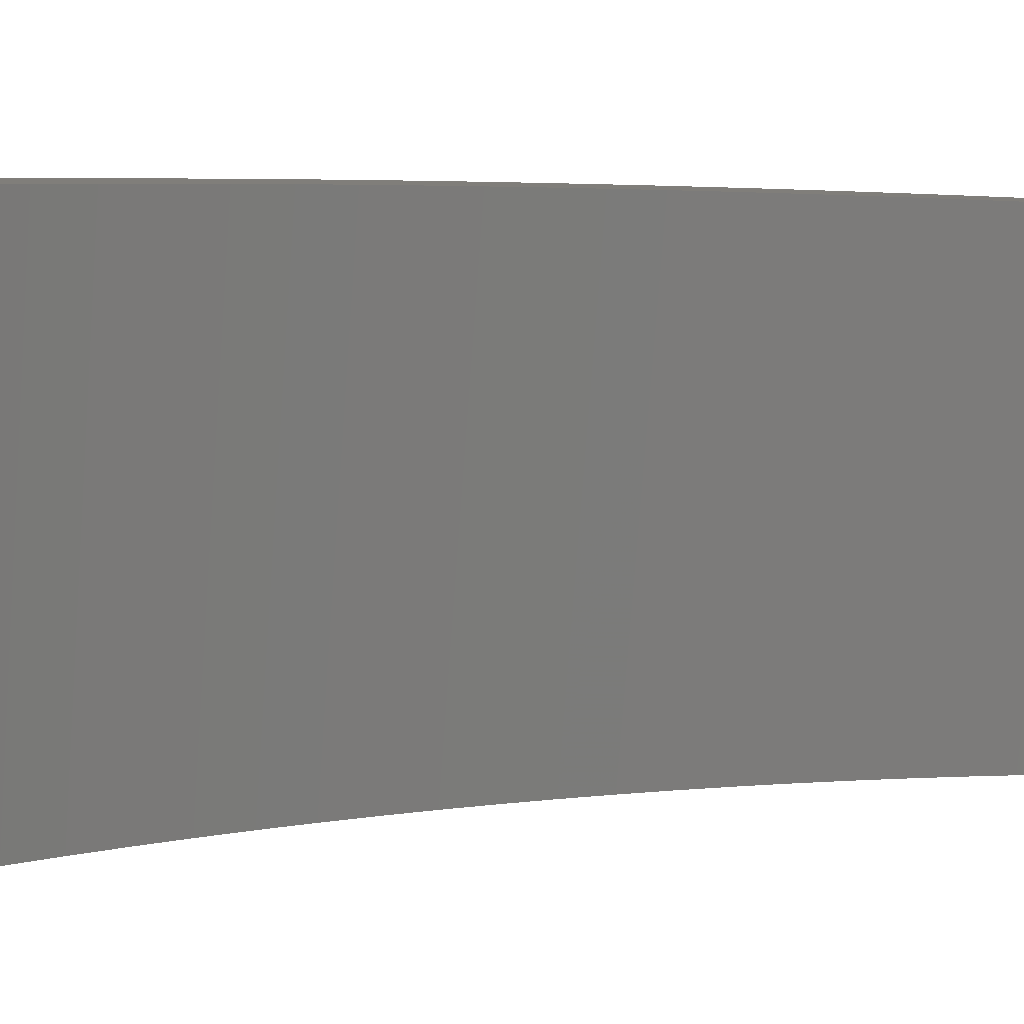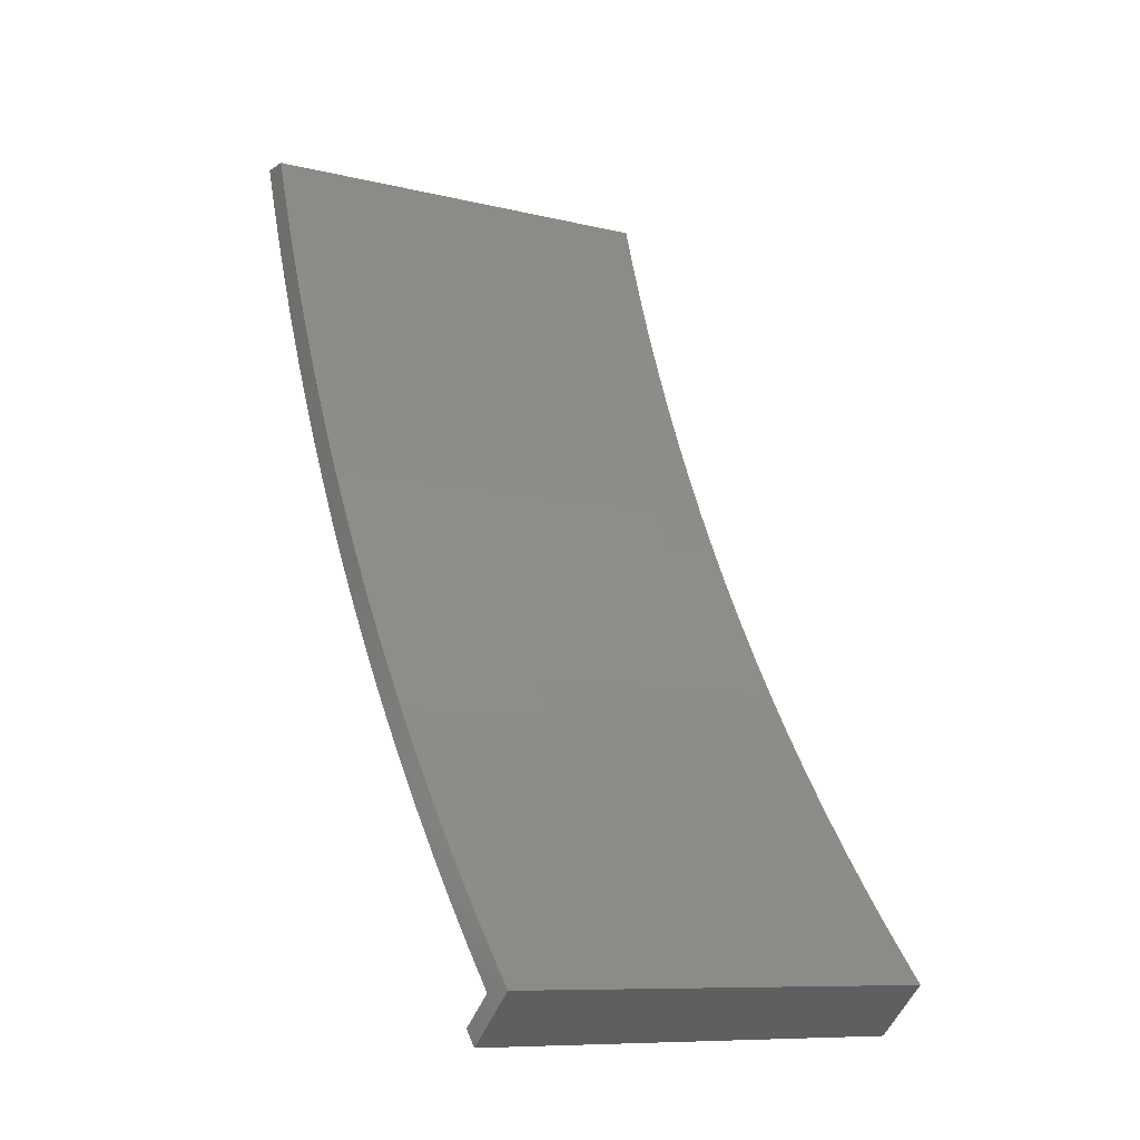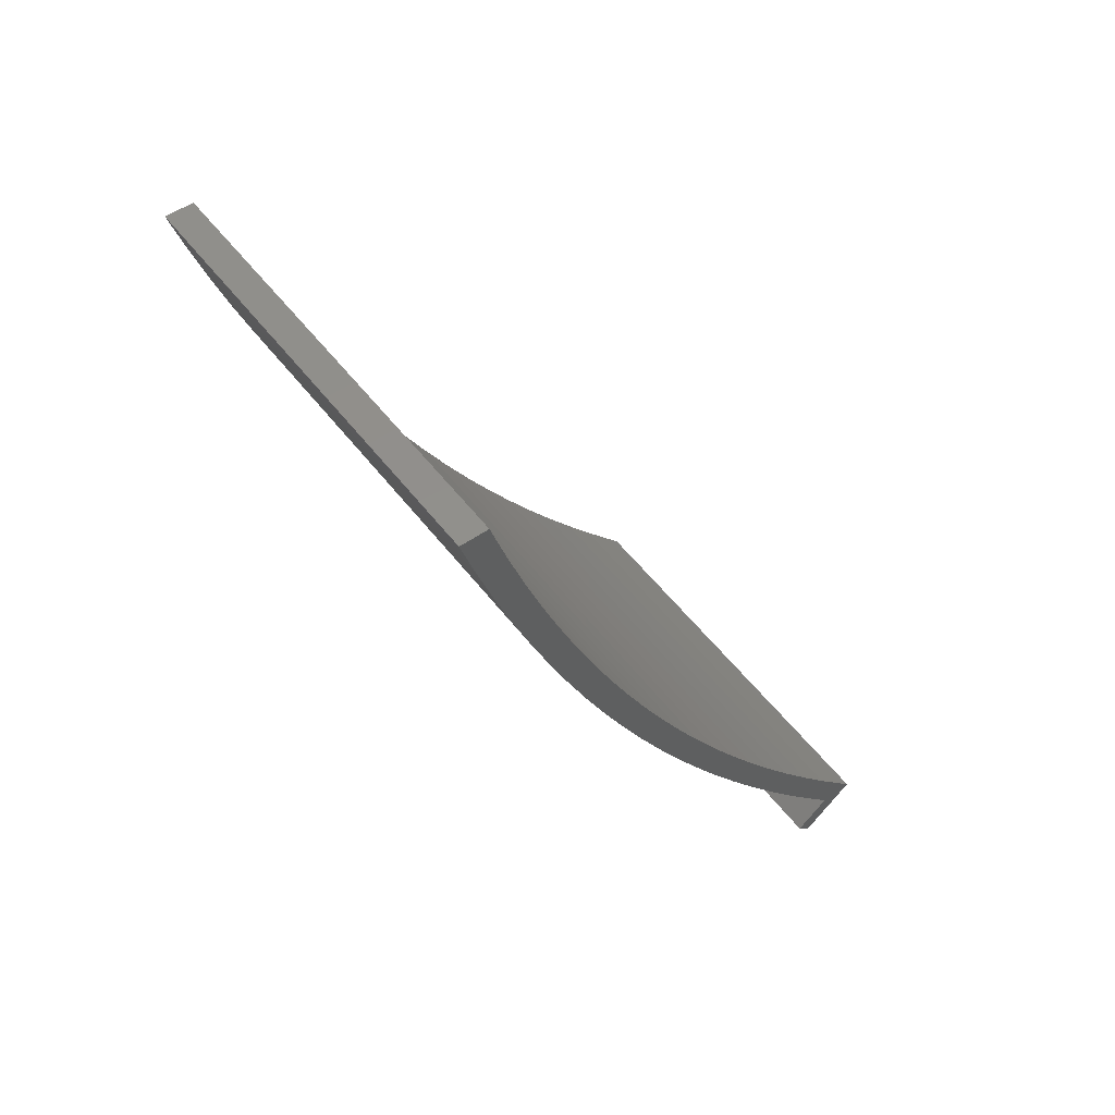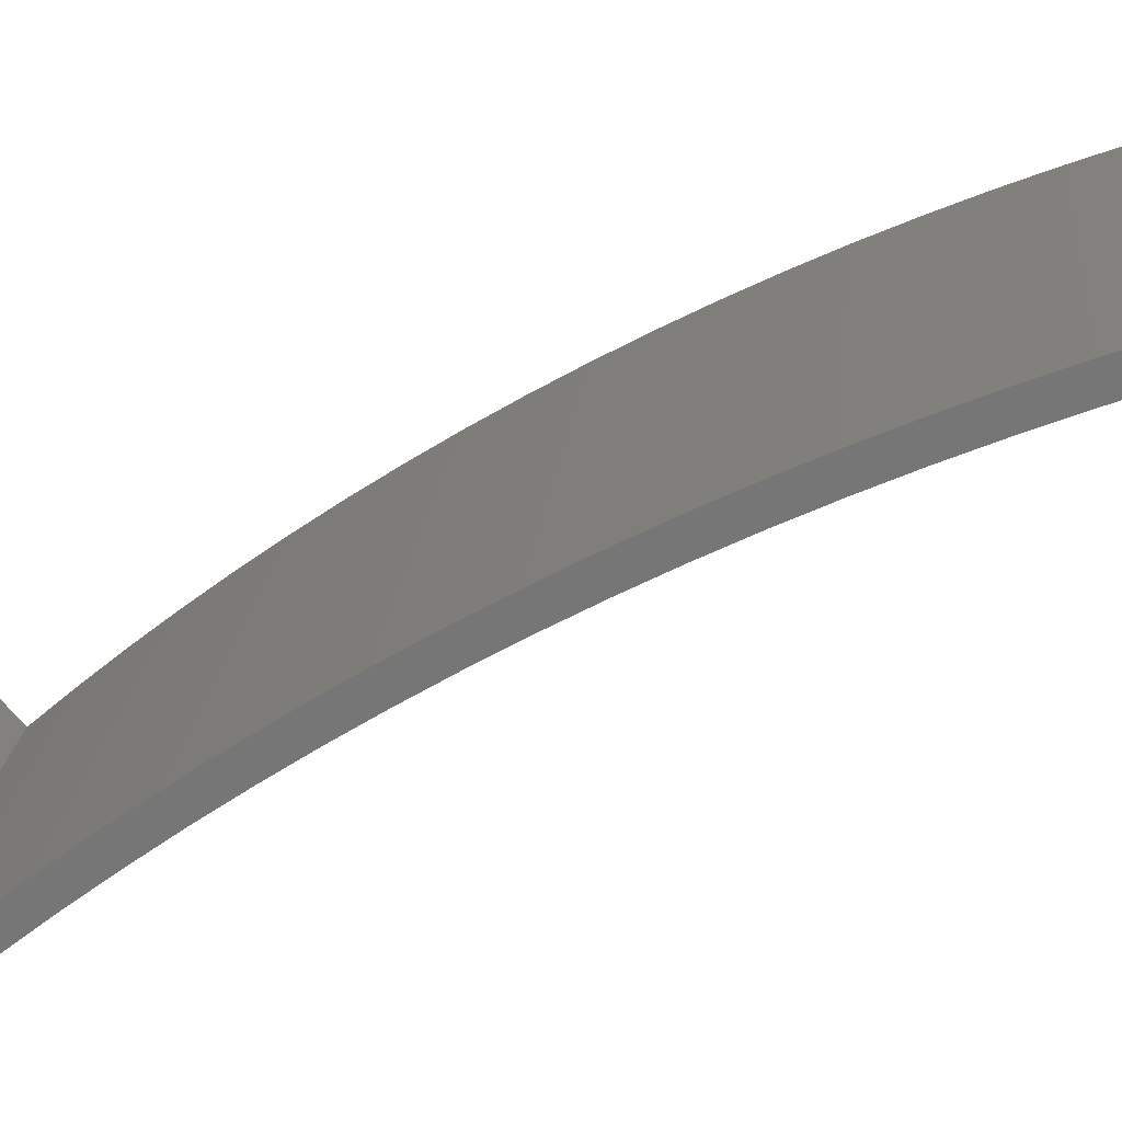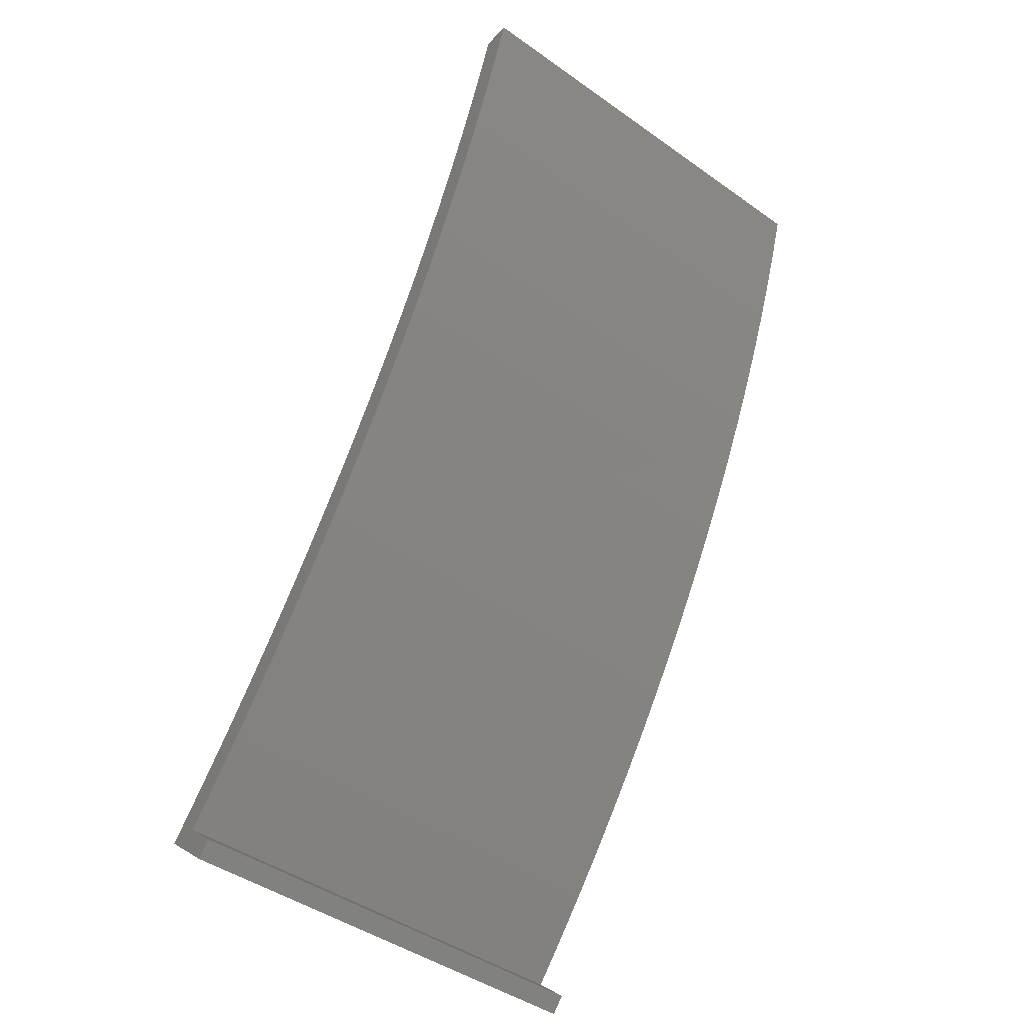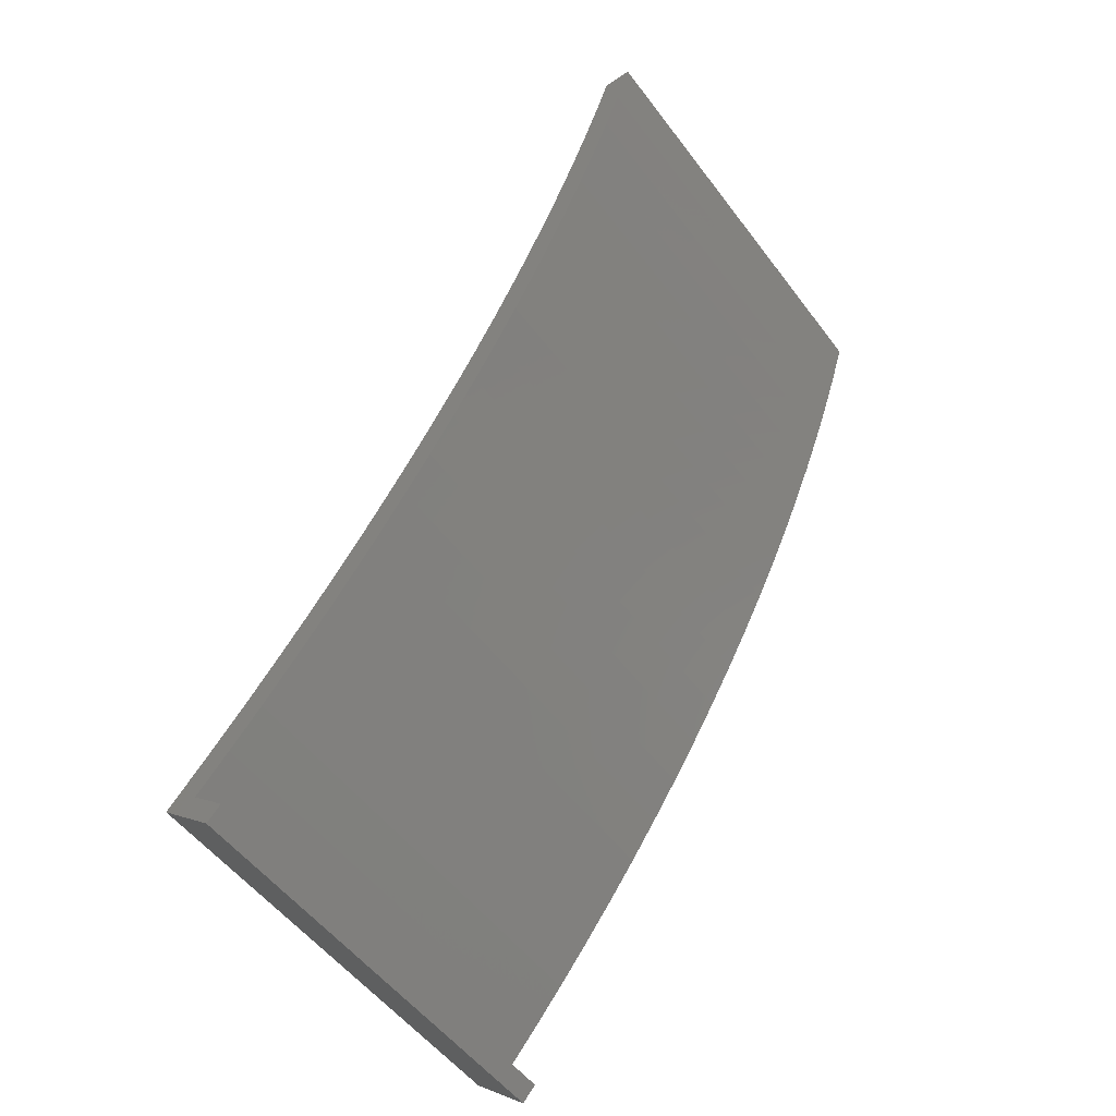
<metadata>
{"format":"stl","ext":"stl","renderer":"f3d","projection":"perspective","resolution":1024,"background":"white","views":[{"elev":-78.4,"azim":-94.3,"up":"+Y"},{"elev":-9.6,"azim":-32.2,"up":"+Z"},{"elev":53.1,"azim":-126.4,"up":"+Z"},{"elev":20.1,"azim":-84.6,"up":"+Y"},{"elev":-45.2,"azim":140.8,"up":"+Z"},{"elev":-53.5,"azim":126.1,"up":"+Z"}]}
</metadata>
<code>
# stl→obj: 90 verts, 176 faces
v 25 -63.22 -495
v 25 -74.15 -529.8
v -300 -74.15 -529.8
v 25 -85.81 -564.3
v 25 -98.21 -598.6
v -300 -98.21 -598.6
v 25 -111.3 -632.6
v -300 -111.3 -632.6
v 25 -125.2 -666.3
v -300 -125.2 -666.3
v 25 -139.8 -699.8
v -300 -139.8 -699.8
v 25 -155 -732.9
v 25 -171 -765.6
v -300 -171 -765.6
v 25 -187.7 -798.1
v -300 -187.7 -798.1
v 25 -205 -830.1
v 25 -223.1 -861.8
v -300 -223.1 -861.8
v 25 -241.8 -893.1
v -300 -241.8 -893.1
v 25 -261.2 -924
v 25 -281.2 -954.4
v -300 -281.2 -954.4
v 25 -301.9 -984.5
v -300 -301.9 -984.5
v 25 -323.2 -1014
v 25 -345.1 -1043
v -300 -345.1 -1043
v 25 -367.7 -1072
v -300 -367.7 -1072
v 25 -390.8 -1100
v 25 -414.6 -1128
v -300 -414.6 -1128
v -300 -390.8 -1100
v -300 -323.2 -1014
v -300 -261.2 -924
v -300 -205 -830.1
v -300 -155 -732.9
v -300 -85.81 -564.3
v -300 -63.22 -495
v -300 -84.13 -495
v 25 -84.13 -495
v -300 -429.6 -1114
v 25 -429.6 -1114
v 25 -406.3 -1087
v 25 -383.6 -1060
v -300 -383.6 -1060
v -300 -361.5 -1032
v 25 -361.5 -1032
v 25 -340 -1003
v -300 -340 -1003
v 25 -319.1 -974.2
v -300 -319.1 -974.2
v -300 -298.8 -944.8
v 25 -298.8 -944.8
v 25 -279.1 -915
v -300 -279.1 -915
v 25 -260.1 -884.7
v -300 -260.1 -884.7
v -300 -241.7 -854.1
v 25 -241.7 -854.1
v 25 -224 -823.1
v -300 -224 -823.1
v 25 -206.9 -791.7
v -300 -206.9 -791.7
v -300 -190.5 -759.9
v 25 -190.5 -759.9
v 25 -174.8 -727.9
v -300 -174.8 -727.9
v 25 -159.7 -695.4
v -300 -159.7 -695.4
v 25 -145.4 -662.7
v -300 -145.4 -662.7
v -300 -131.7 -629.7
v 25 -131.7 -629.7
v 25 -118.8 -596.4
v -300 -118.8 -596.4
v 25 -106.5 -562.9
v -300 -106.5 -562.9
v 25 -94.96 -529
v -300 -94.96 -529
v -300 -406.3 -1087
v -300 -439.5 -1126
v 25 -439.5 -1126
v -300 -399.3 -1161
v -300 -389.4 -1150
v 25 -399.3 -1161
v 25 -389.4 -1150
f 1 2 3
f 3 2 4
f 4 5 6
f 5 7 8
f 7 9 10
f 9 11 12
f 12 11 13
f 13 14 15
f 14 16 17
f 17 16 18
f 18 19 20
f 19 21 22
f 22 21 23
f 23 24 25
f 24 26 27
f 27 26 28
f 28 29 30
f 29 31 32
f 32 31 33
f 33 34 35
f 35 36 33
f 33 36 32
f 32 30 29
f 30 37 28
f 28 37 27
f 27 25 24
f 25 38 23
f 23 38 22
f 22 20 19
f 20 39 18
f 18 39 17
f 17 15 14
f 15 40 13
f 13 40 12
f 12 10 9
f 10 8 7
f 8 6 5
f 6 41 4
f 4 41 3
f 3 42 1
f 1 42 43
f 43 44 1
f 45 46 47
f 47 48 49
f 50 49 48
f 51 52 53
f 52 54 55
f 56 55 54
f 57 58 59
f 58 60 61
f 62 61 60
f 63 64 65
f 64 66 67
f 68 67 66
f 69 70 71
f 70 72 73
f 72 74 75
f 76 75 74
f 77 78 79
f 78 80 81
f 80 82 83
f 43 83 82
f 82 44 43
f 83 81 80
f 81 79 78
f 79 76 77
f 74 77 76
f 75 73 72
f 73 71 70
f 71 68 69
f 66 69 68
f 67 65 64
f 65 62 63
f 60 63 62
f 61 59 58
f 59 56 57
f 54 57 56
f 55 53 52
f 53 50 51
f 48 51 50
f 49 84 47
f 47 84 45
f 85 86 46
f 46 45 85
f 15 68 71
f 17 67 68
f 40 71 73
f 68 15 17
f 39 65 67
f 20 62 65
f 6 79 81
f 8 76 79
f 12 73 75
f 71 40 15
f 65 39 20
f 22 61 62
f 79 6 8
f 10 75 76
f 73 12 40
f 62 20 22
f 38 59 61
f 25 56 59
f 37 53 55
f 30 50 53
f 41 81 83
f 76 8 10
f 67 17 39
f 59 38 25
f 27 55 56
f 53 37 30
f 35 45 84
f 3 83 43
f 81 41 6
f 61 22 38
f 55 27 37
f 36 84 49
f 35 85 45
f 83 3 41
f 56 25 27
f 32 49 50
f 84 36 35
f 75 10 12
f 49 32 36
f 87 85 35
f 50 30 32
f 43 42 3
f 35 88 87
f 19 18 64
f 18 16 66
f 24 23 58
f 23 21 60
f 21 19 63
f 66 64 18
f 16 14 69
f 14 13 70
f 60 58 23
f 64 63 19
f 70 69 14
f 13 11 72
f 29 28 52
f 28 26 54
f 63 60 21
f 72 70 13
f 7 5 78
f 5 4 80
f 54 52 28
f 26 24 57
f 69 66 16
f 11 9 74
f 9 7 77
f 80 78 5
f 34 33 47
f 57 54 26
f 74 72 11
f 78 77 7
f 4 2 82
f 47 46 34
f 33 31 48
f 58 57 24
f 82 80 4
f 48 47 33
f 31 29 51
f 77 74 9
f 2 1 44
f 51 48 31
f 44 82 2
f 52 51 29
f 89 90 34
f 34 86 89
f 46 86 34
f 87 88 90
f 90 89 87
f 86 85 87
f 87 89 86
f 88 35 34
f 34 90 88

</code>
